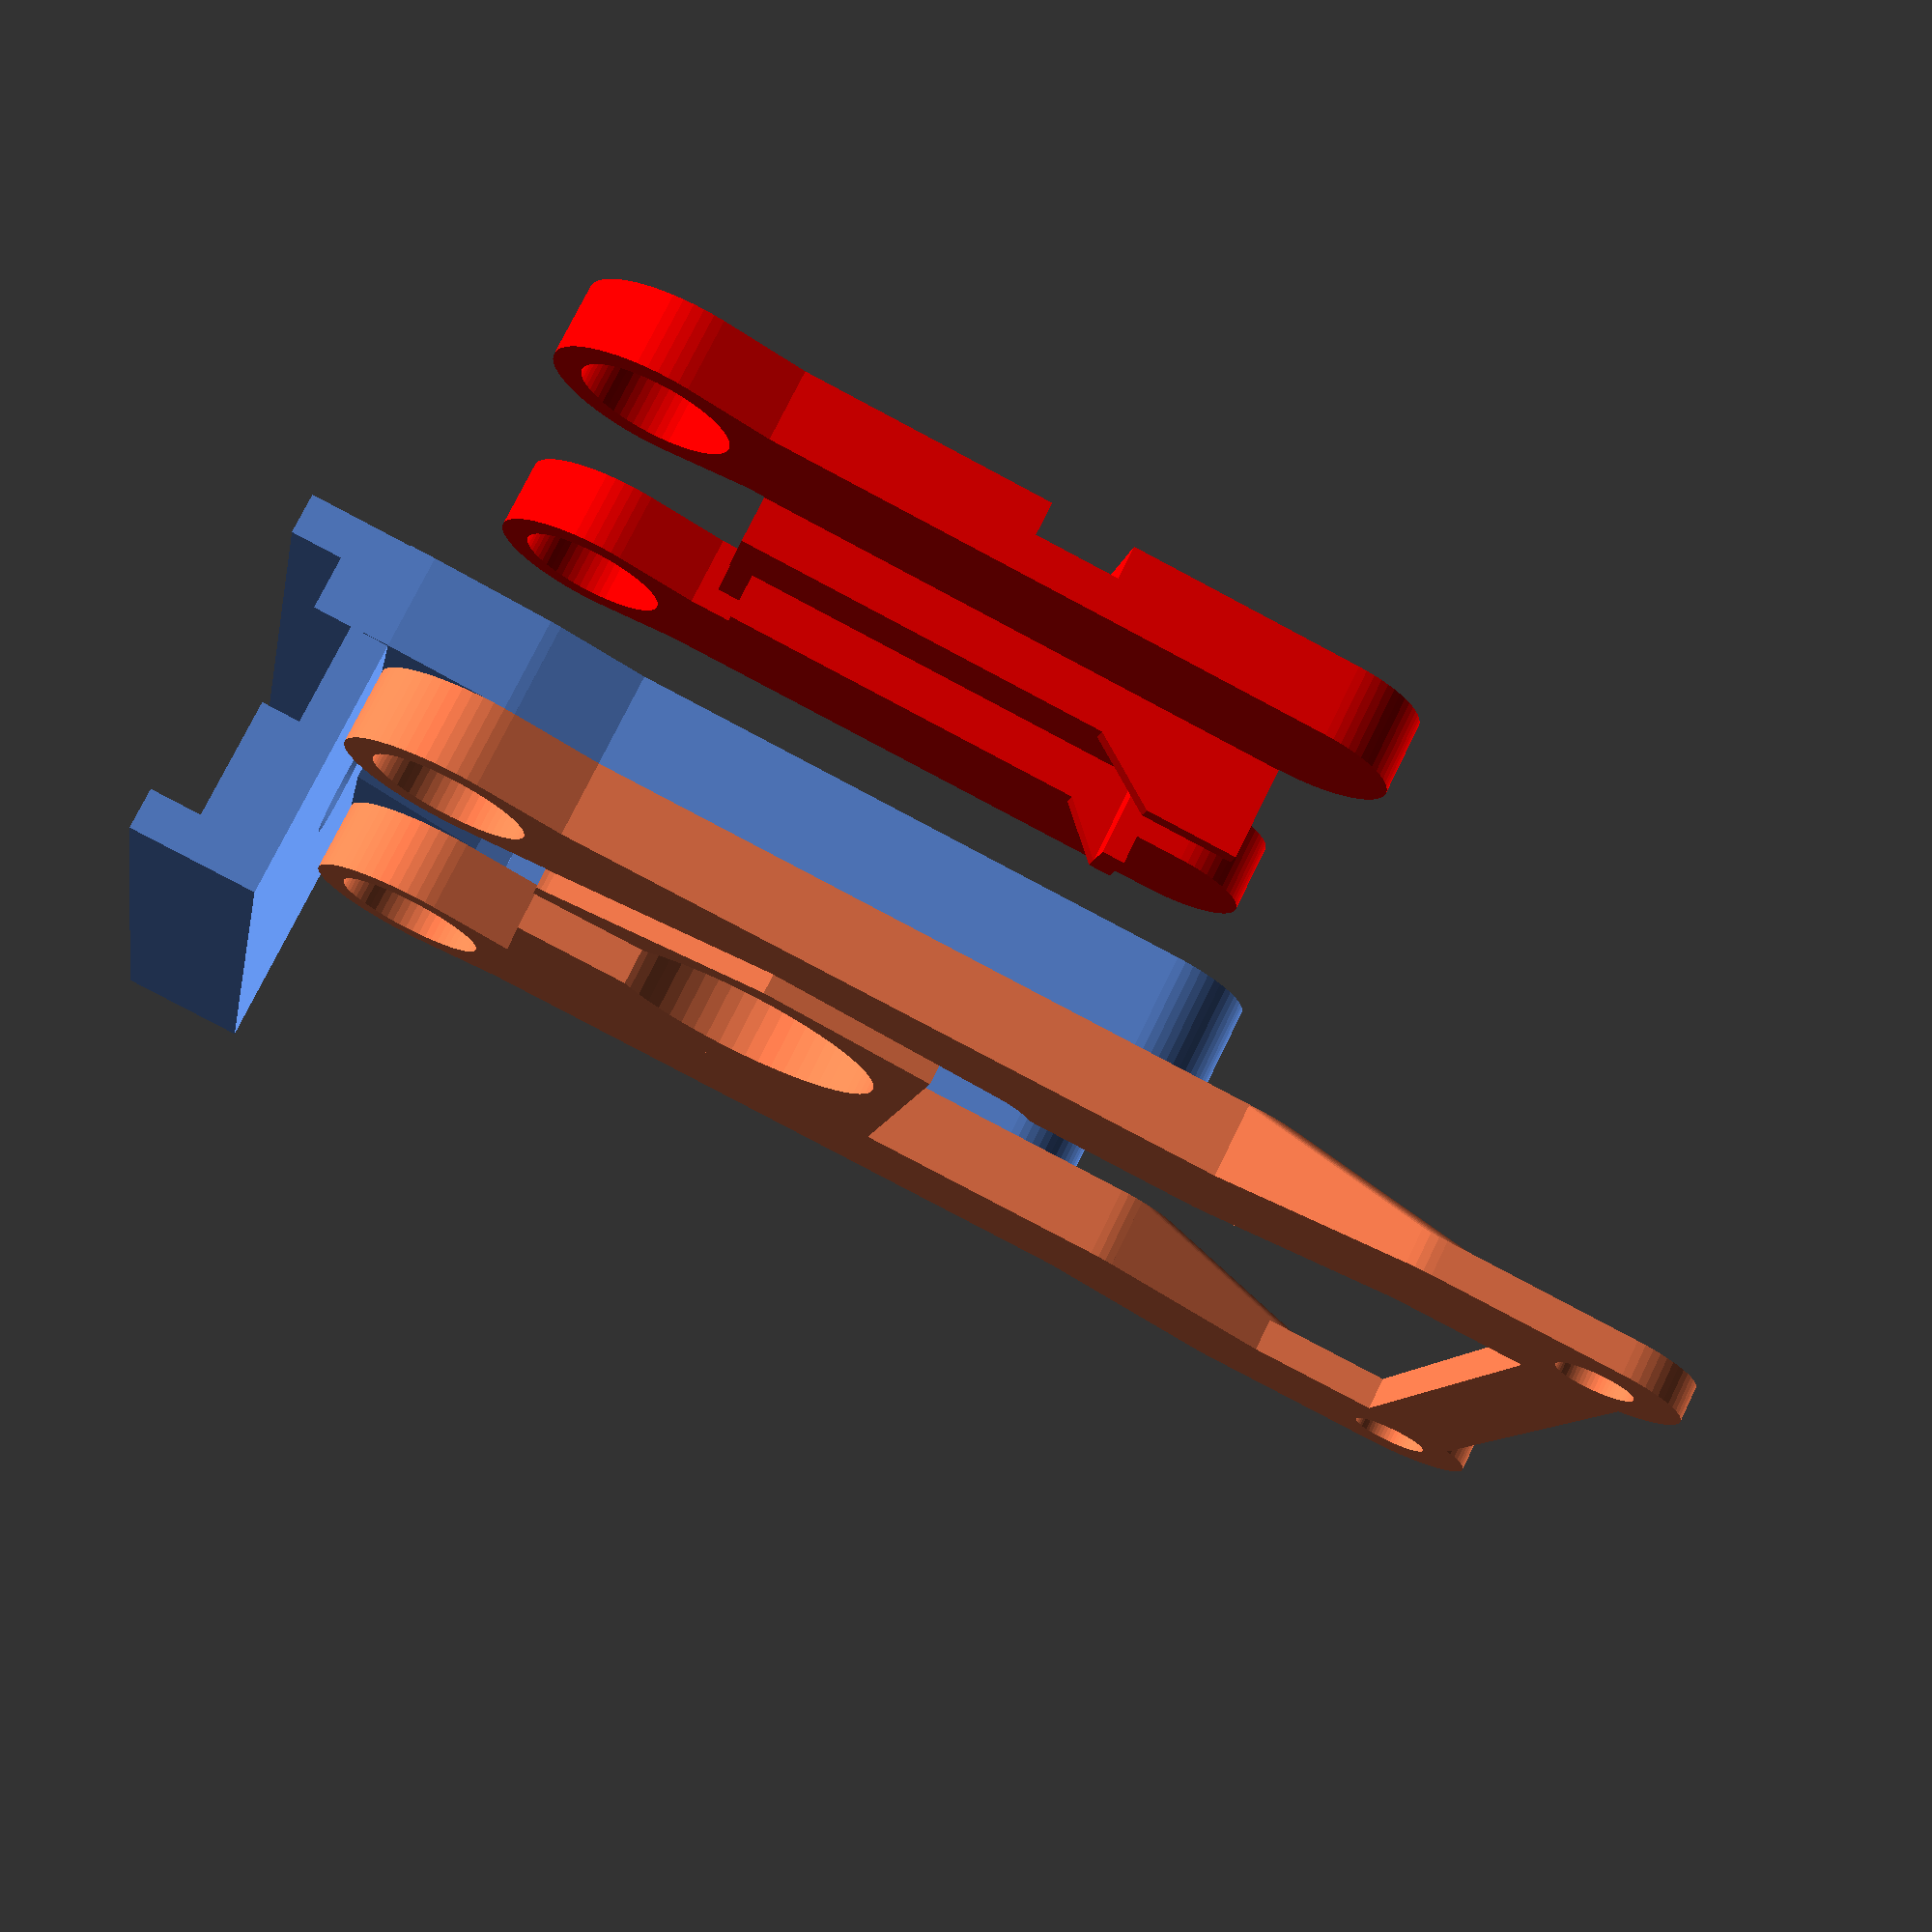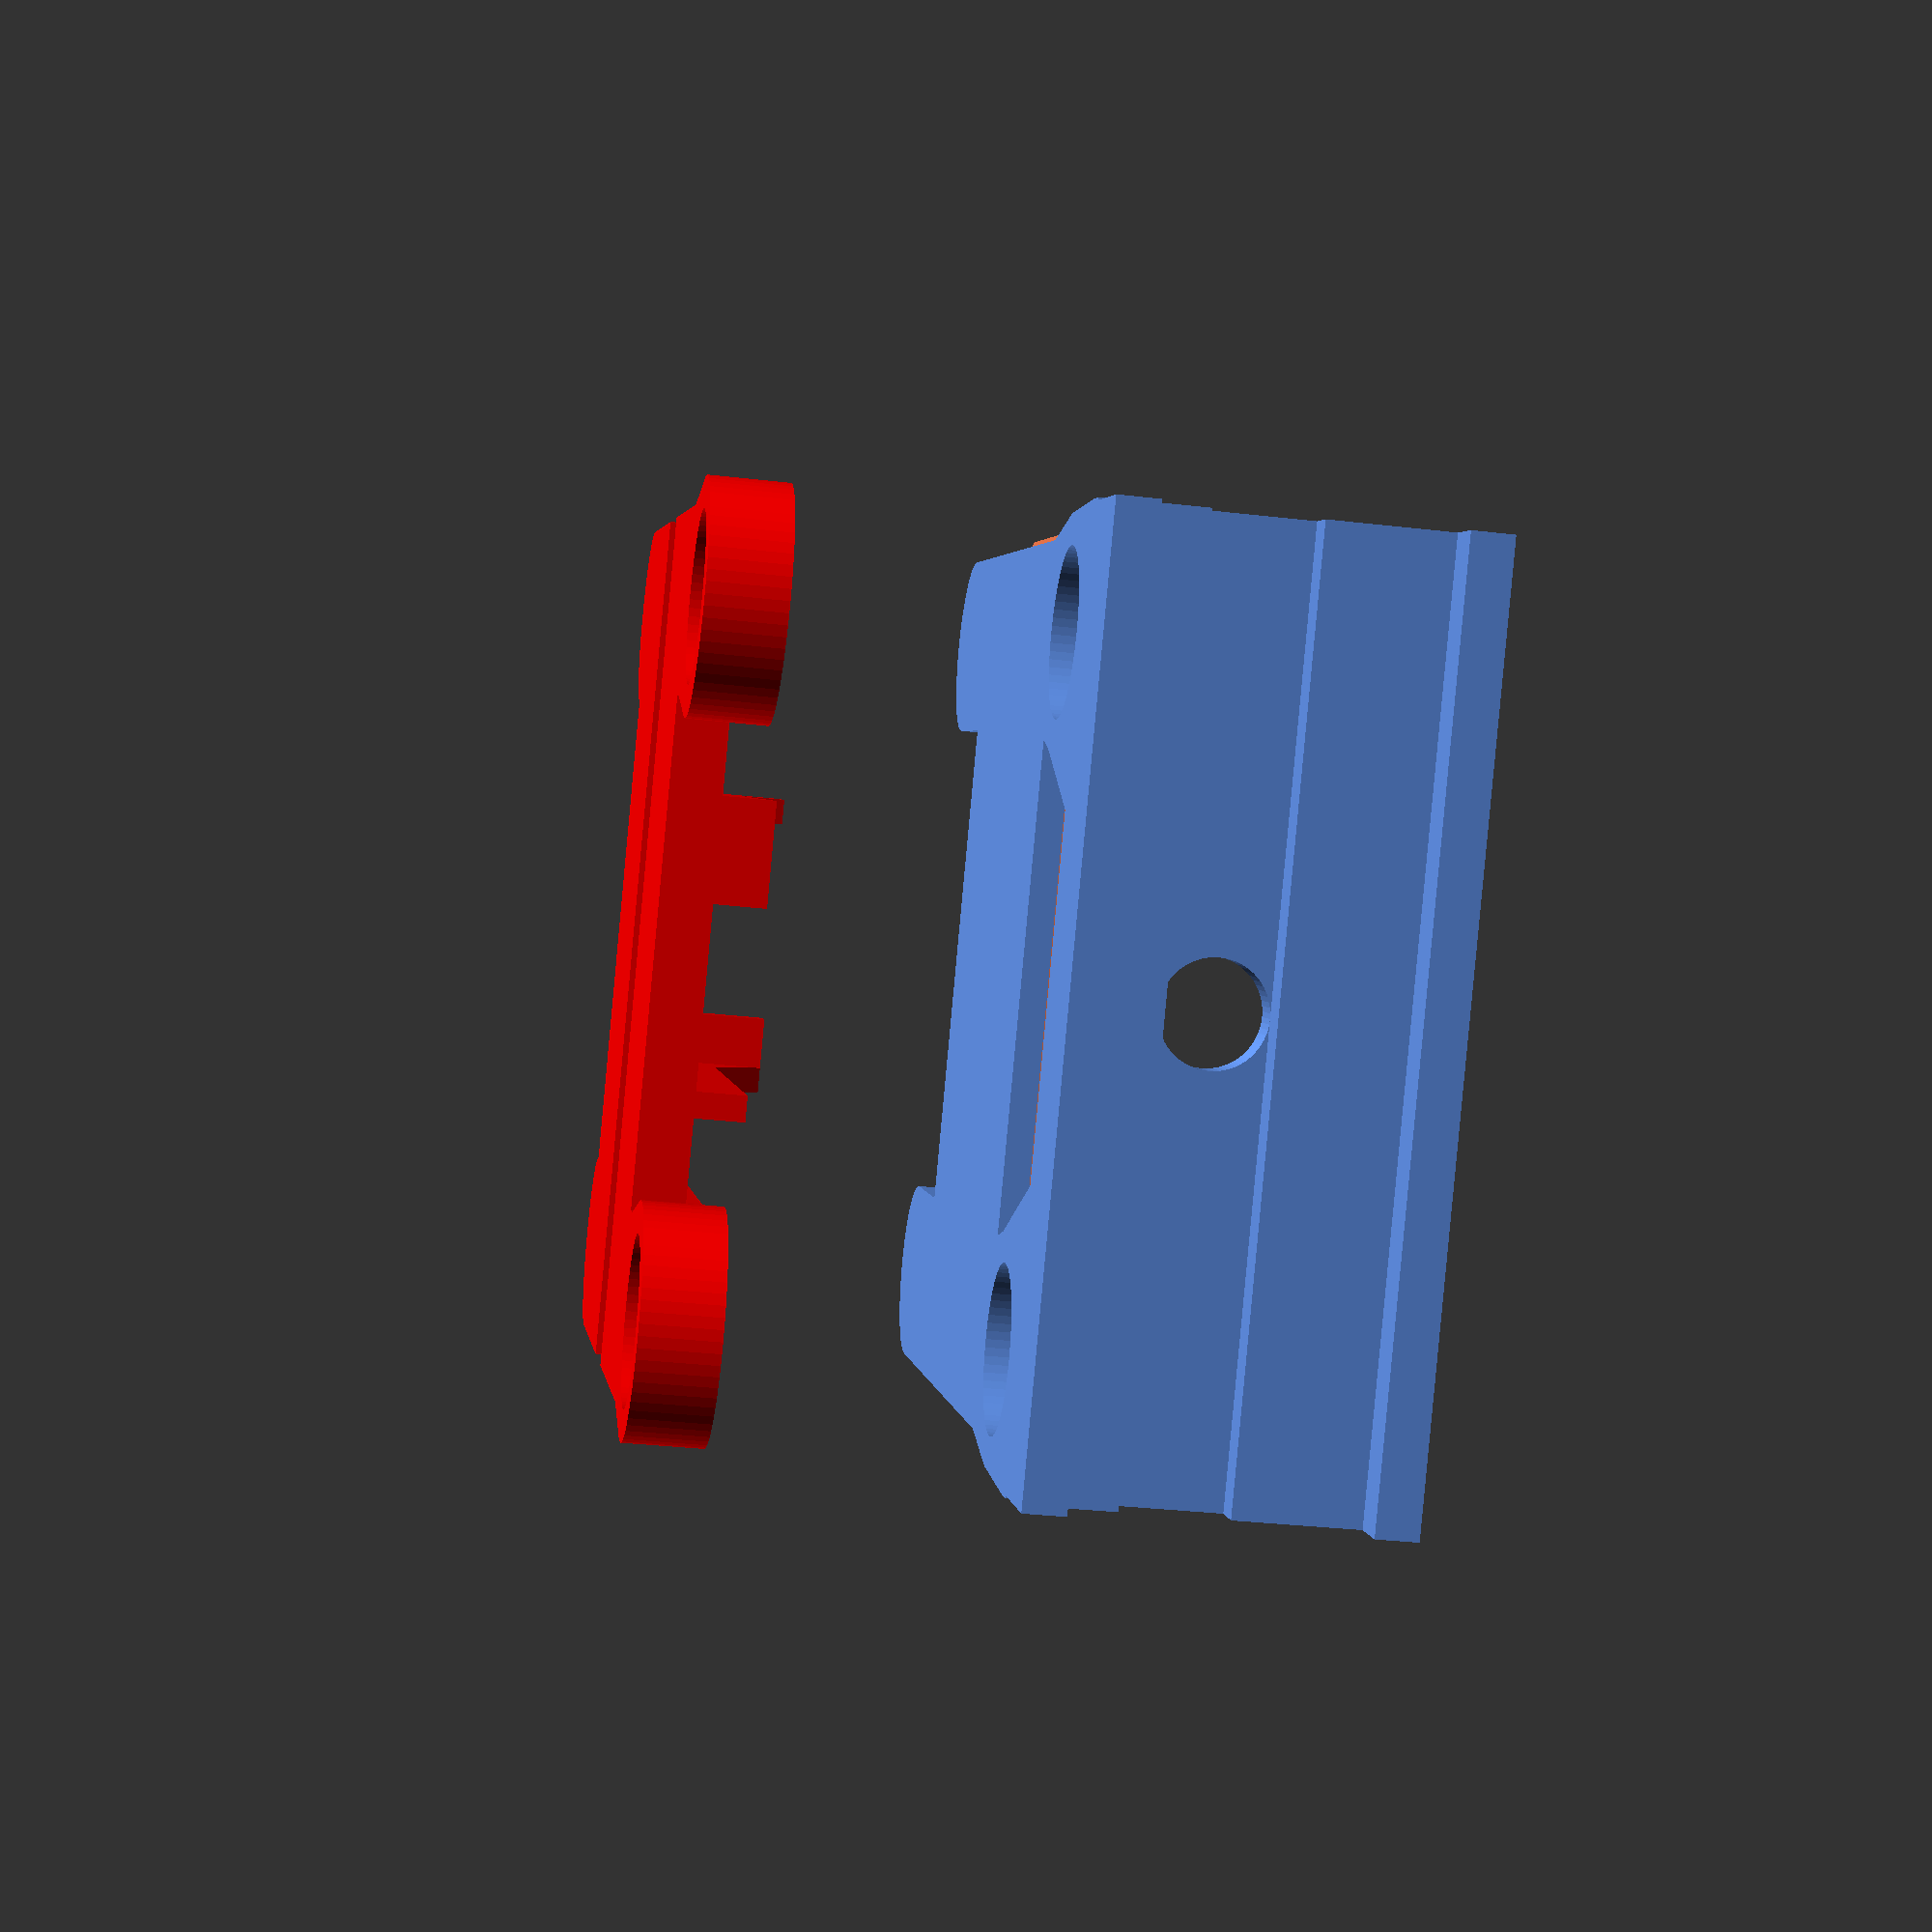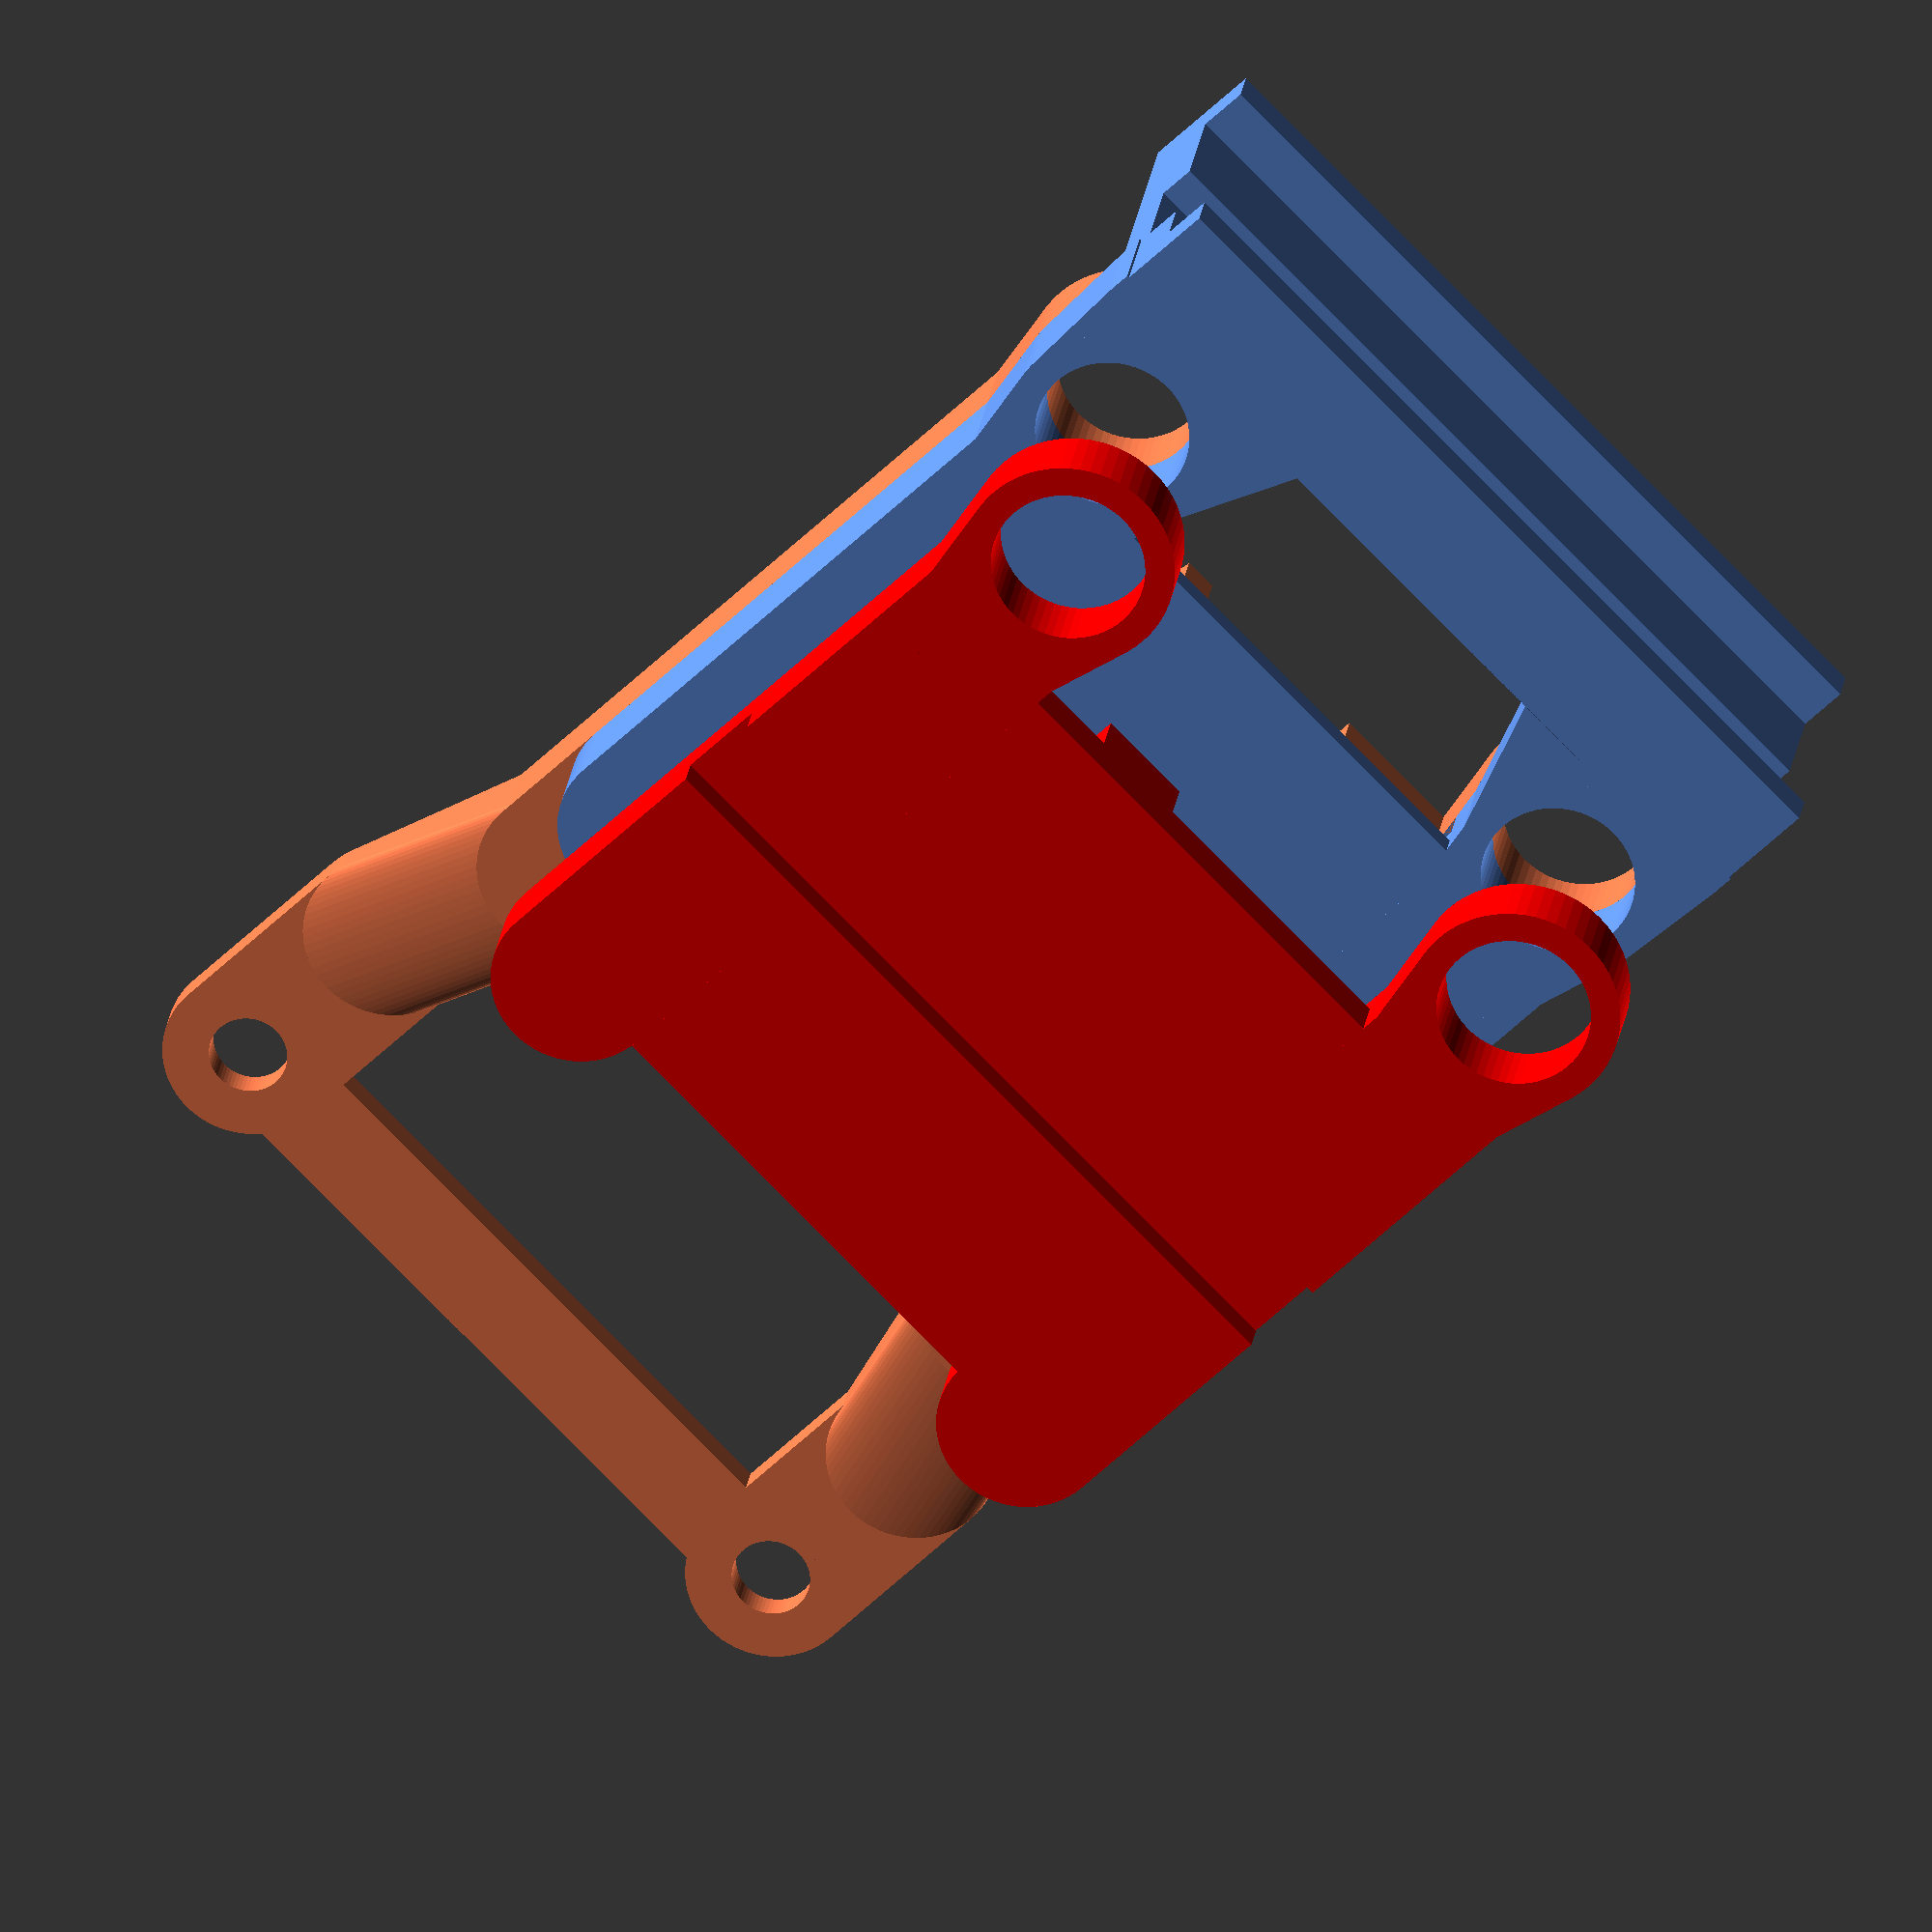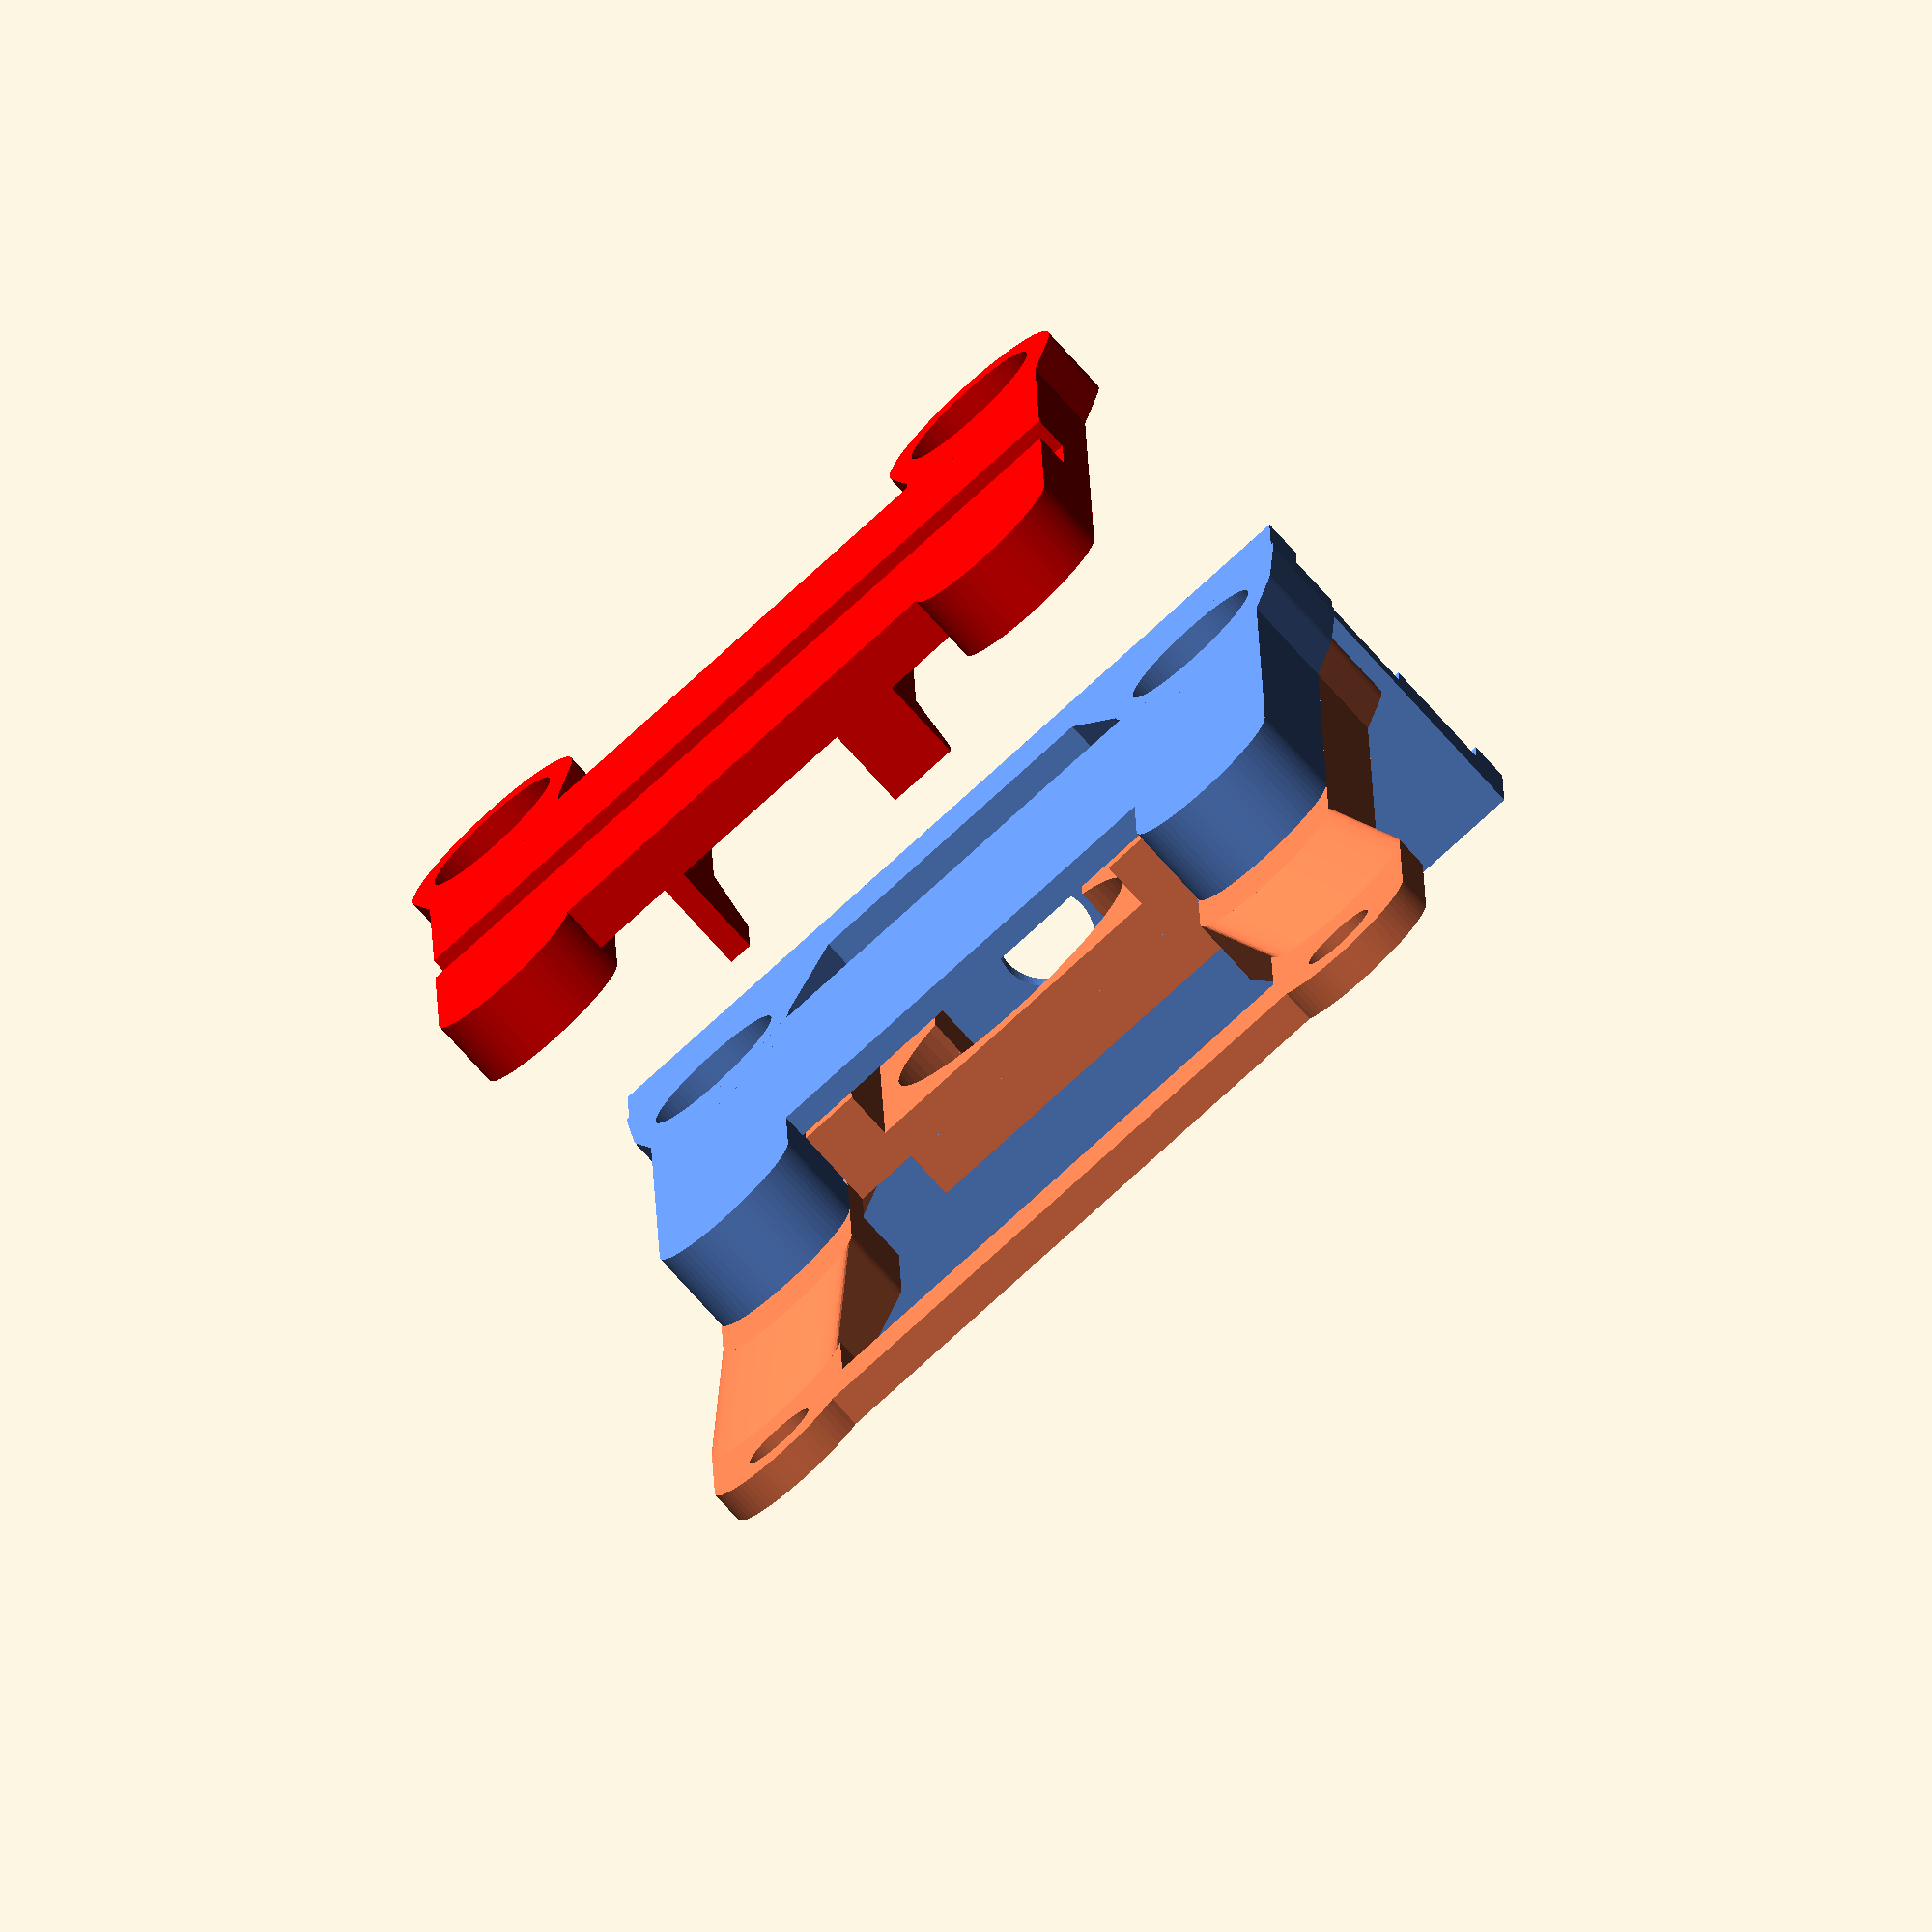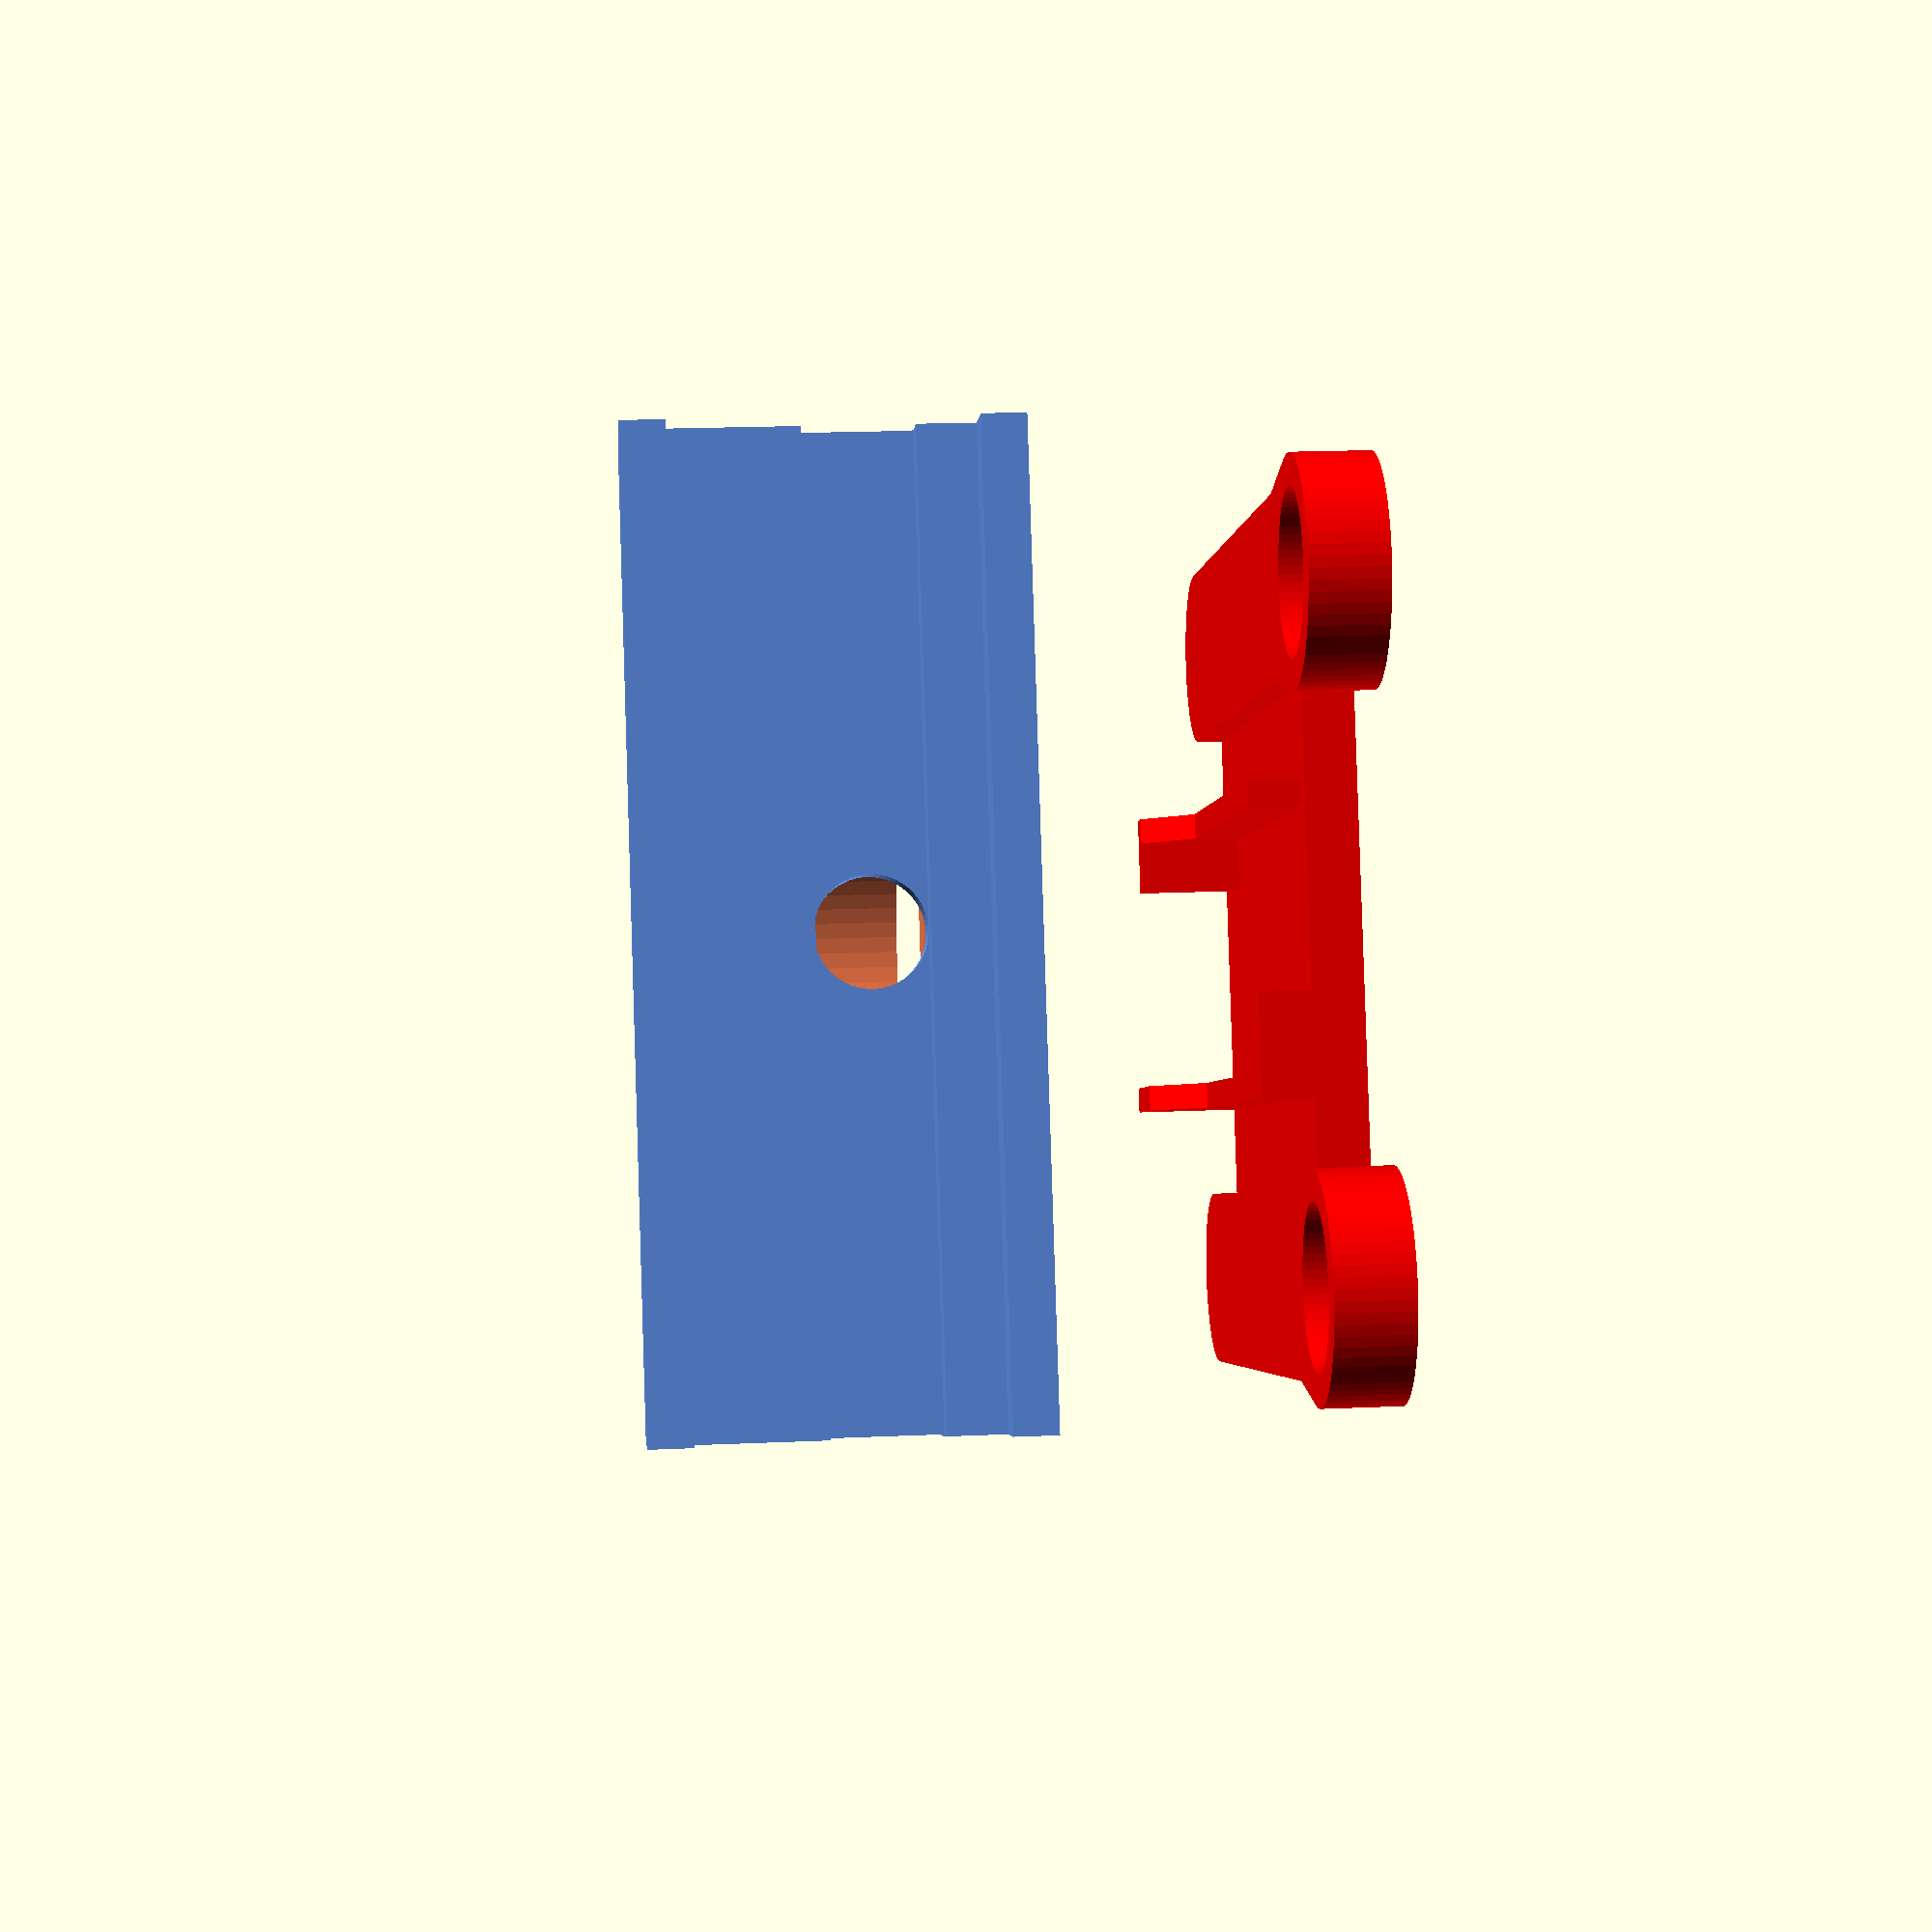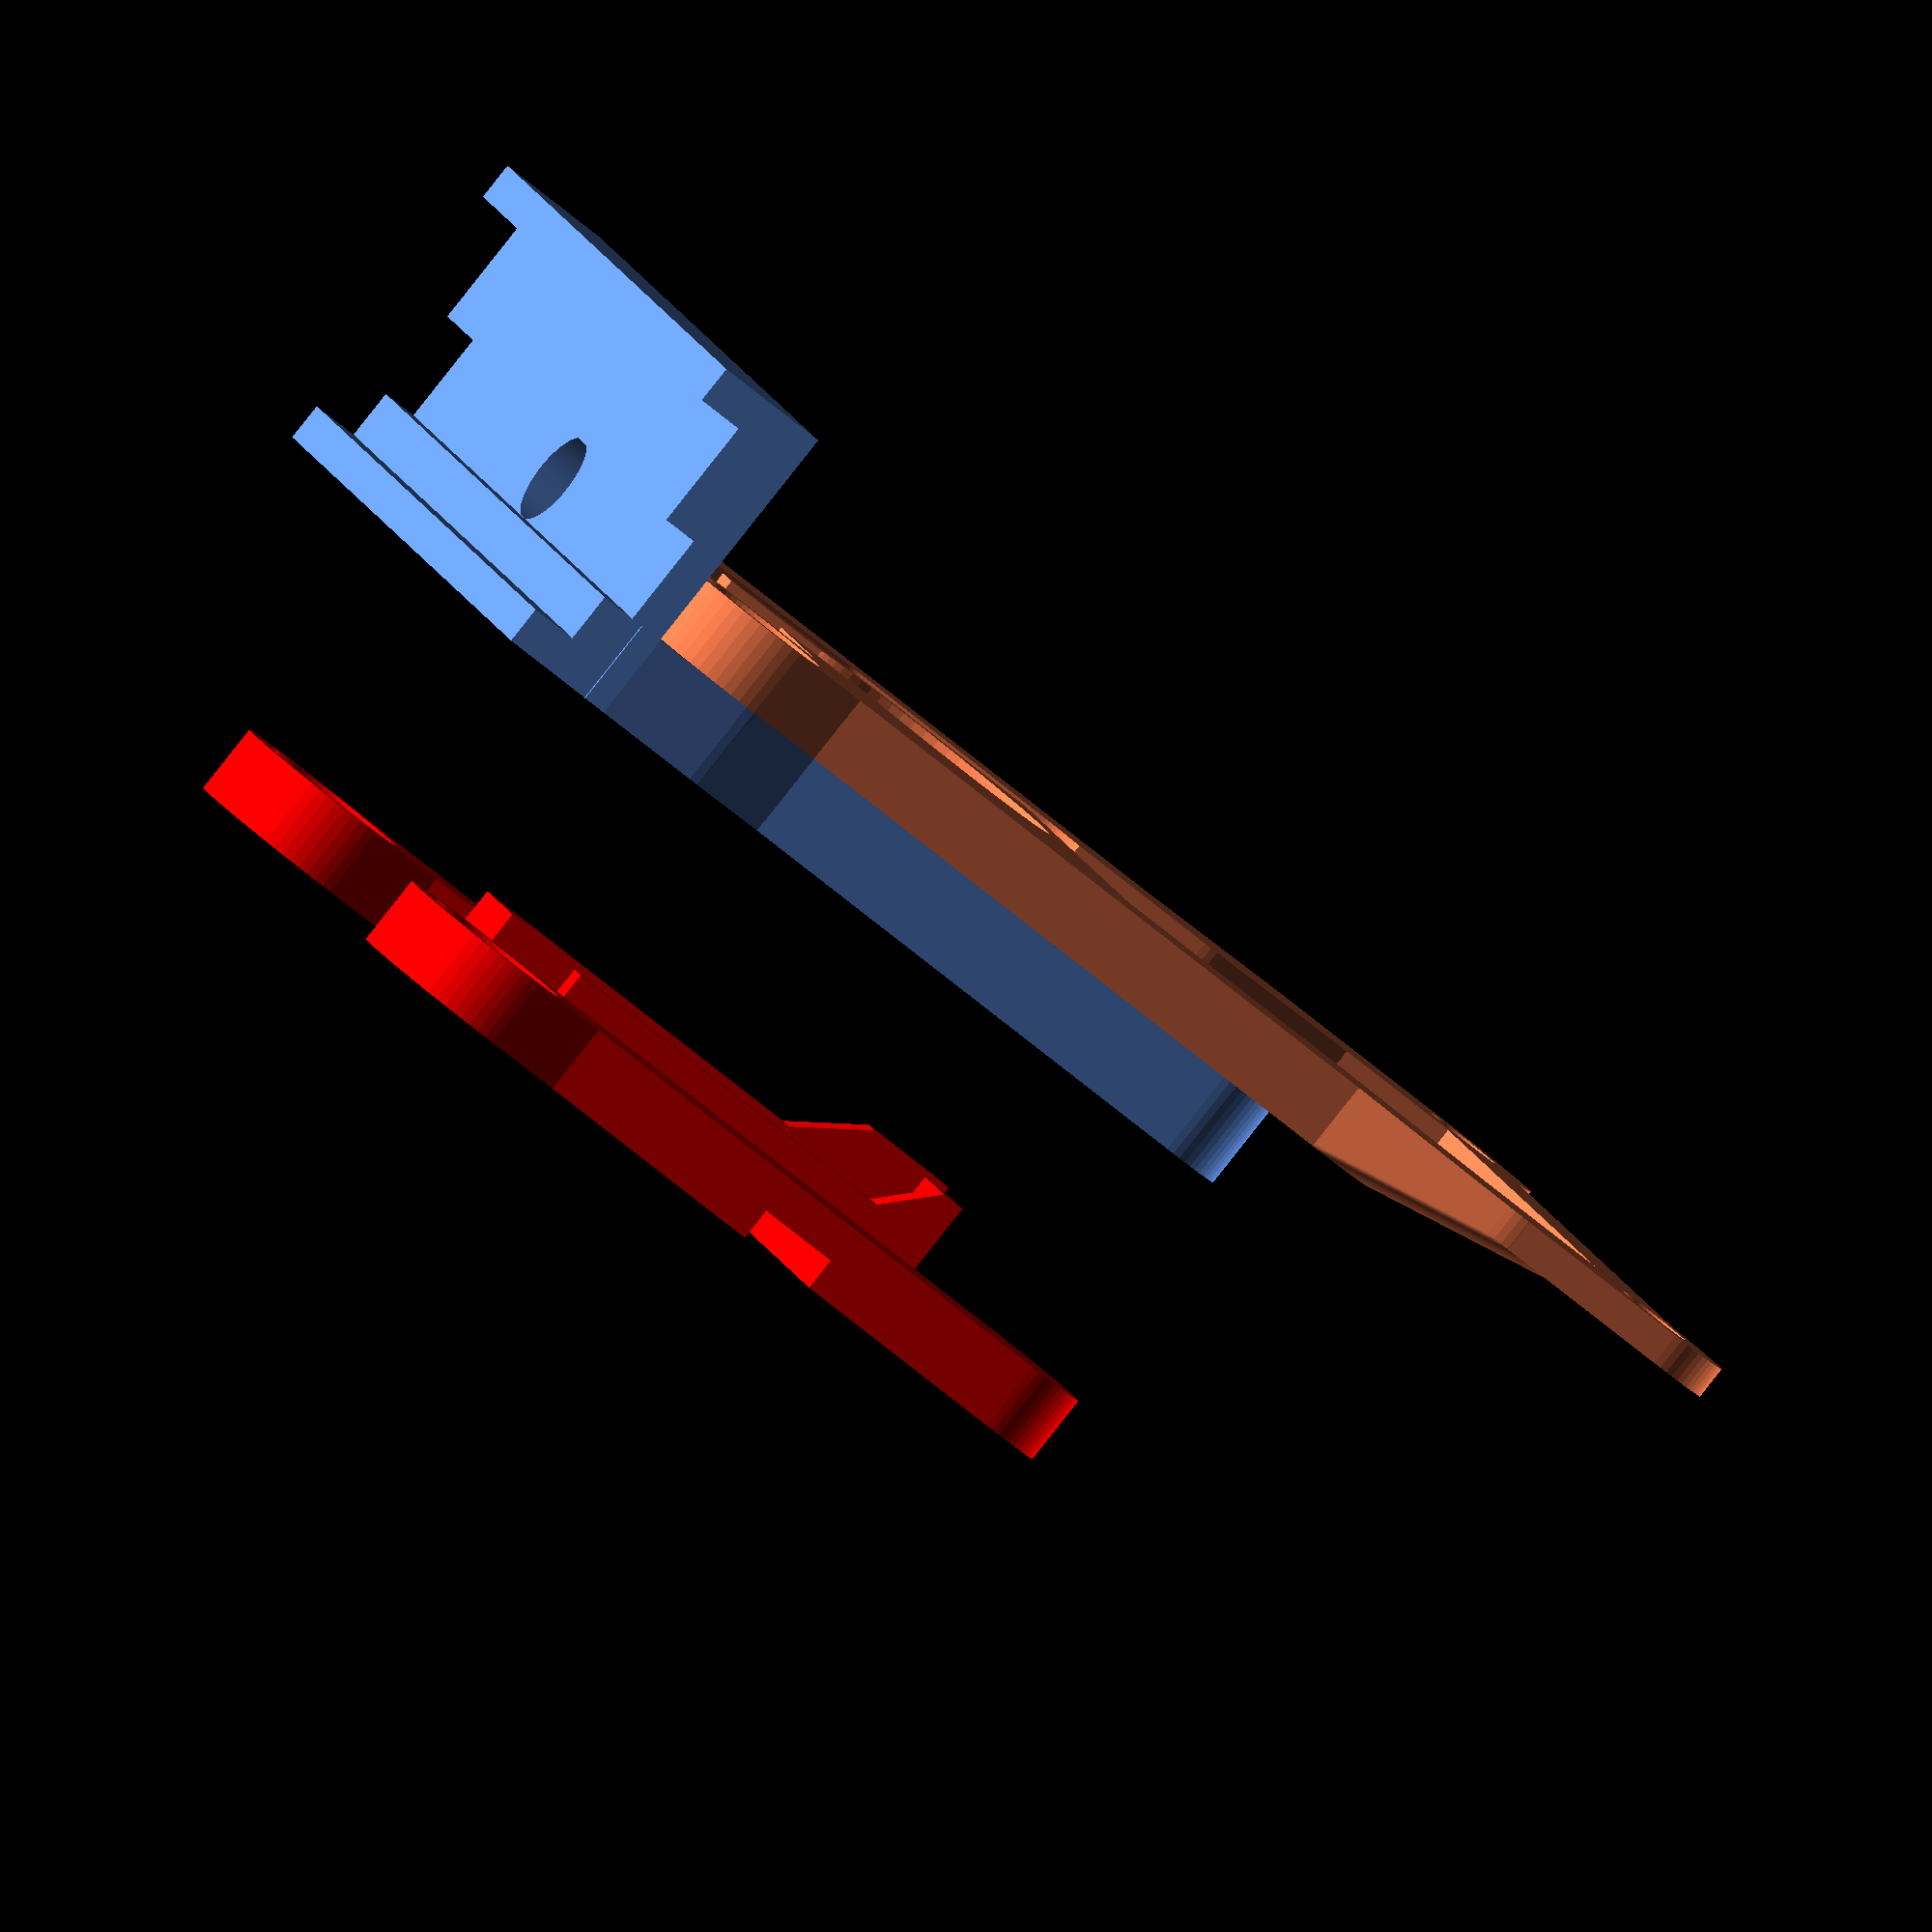
<openscad>
/*
 * Armattan Chameleon Buzzer & Receiver Mount
 *   for use with Matek FCHUB-VTX & Matek F405 OSD combo
 */

$fn = 64;

// struts
hole_spacing_front = 30.5;
hole_spacing_back = 26;
front_to_back_distance = 48;
bend_length = 8;
washer_diameter = 7;
washer_height = 1.4;
strut_height = 3;
standoff_diameter = 6.3;
interlinking_diameter = 4;
m3_hole = 3.2;

// RX
rx_width = 11 ;
rx_length = 16.1;
rx_bevel_height = 2;
rx_bevel_width = 1;
zip_tie_width = 3.5;
zip_tie_height = 1.4;

// buzzer
buzzer_horn_diameter = 12.2;
buzzer_z_offset = 3.5;
buzzer_horn_width = 8;
buzzer_horn_length = 4;
buzzer_width = 14;
buzzer_length = 18;
buzzer_pcb_height = 2;
buzzer_cover_strut_height = buzzer_z_offset + 0.2;

// LED bar
led_bar_width = 35;
led_bar_height = 10.8;
led_bar_depth = 2;
led_cable_width = 4;
led_cable_height = 1.5;

/* 
 * SHORTCUT VARIABLES
 */

// hole spacing front half 
hsfh = hole_spacing_front / 2;
// hole spacing back half
hsbh = hole_spacing_back / 2;
// standoff diameter + ring (uses a fixed value because 8.5 seems to be the magic number
// to make everything flush with the back end of the frame
sodpr = 6.3 + 2.4; // standoff_diameter + 2.2
// bend length half
blh = bend_length / 2;
// space between back struts
strut_spacing = hole_spacing_back - washer_diameter;
// strut spacing half
ssh = strut_spacing / 2;
// buzzer horn width half
bhwh = buzzer_horn_width / 2;
// buzzer width half
bwh = buzzer_width / 2;
// led bar width half
lbwh = led_bar_width / 2;
// led bar depth half
lbdh = led_bar_depth / 2;
// led cable width half
lcwh = led_cable_width / 2;


module struts() {    
    difference() {
        union() {
            // front struts
            hull() {
                translate([hsfh, 0, 0]) cylinder(d = washer_diameter, h = washer_height);
                translate([hsfh, bend_length, 0]) cylinder(d = washer_diameter, h = washer_height);
            }
            hull() {
                translate([-hsfh, 0, 0]) cylinder(d = washer_diameter, h = washer_height);
                translate([-hsfh, bend_length, 0]) cylinder(d = washer_diameter, h = washer_height);
            }

            // front interlinking strut
            hull() {
                translate([hsfh, 0, 0]) cylinder(d = interlinking_diameter, h = washer_height);
                translate([-hsfh, 0, 0]) cylinder(d = interlinking_diameter, h = washer_height);
            }

            // front transition struts
            hull() {
                translate([hsfh, bend_length, 0]) cylinder(d = washer_diameter, h = washer_height);
                translate([hsbh, bend_length * 2, 0]) cylinder(d = washer_diameter, h = strut_height);
            }
            hull() {
                translate([-hsfh, bend_length, 0]) cylinder(d = washer_diameter, h = washer_height);
                translate([-hsbh, bend_length * 2, 0]) cylinder(d = washer_diameter, h = strut_height);
            }

            // back transition struts
            hull() {
                translate([hsbh, bend_length * 2, 0]) cylinder(d = washer_diameter, h = strut_height);
                translate([hsbh, front_to_back_distance - blh, 0]) cylinder(d = washer_diameter, h = strut_height);
            }
            hull() {
                translate([-hsbh, bend_length * 2, 0]) cylinder(d = washer_diameter, h = strut_height);
                translate([-hsbh, front_to_back_distance - blh, 0]) cylinder(d = washer_diameter, h = strut_height);
            }

            // back struts
            hull() {
                translate([hsbh, front_to_back_distance - blh, 0]) cylinder(d = washer_diameter, h = strut_height);
                translate([hsbh, front_to_back_distance, 0]) cylinder(d = sodpr, h = strut_height);
            }
            hull() {
                translate([-hsbh, front_to_back_distance - blh, 0]) cylinder(d = washer_diameter, h = strut_height);
                translate([-hsbh, front_to_back_distance, 0]) cylinder(d = sodpr, h = strut_height);
            }
        }
        
        // front M3 holes
        translate([hsfh, 0, -0.01]) cylinder(d = m3_hole, h = washer_height + 0.02);
        translate([-hsfh, 0, -0.01]) cylinder(d = m3_hole, h = washer_height + 0.02);
     
        // back holes for standoffs
        translate([hsbh, front_to_back_distance, -0.01]) cylinder(d = standoff_diameter, h = strut_height + 0.02);
        translate([-hsbh, front_to_back_distance, -0.01]) cylinder(d = standoff_diameter, h = strut_height + 0.02);
    }
}

module buzzer_mount(){
    difference() {
        translate([0, 2, 0]) cube([strut_spacing, strut_spacing - 2, buzzer_z_offset + buzzer_pcb_height]);
        translate([ssh - bwh, -1, buzzer_z_offset]) cube([buzzer_width, buzzer_length, buzzer_pcb_height + 0.01]);
        translate([ssh, ssh, -0.01]) cylinder(d = buzzer_horn_diameter, h = buzzer_z_offset + 0.02);
        translate([ssh - bhwh, strut_spacing - buzzer_horn_length - 1, -0.01]) cube([buzzer_horn_width, buzzer_horn_length+1.01, buzzer_z_offset + 0.02]);
    }
}

module buzzer_cover() {
    difference() {
        union() {
            // back transition struts
            hull() {
                translate([hsbh, 0, 0]) cylinder(d = washer_diameter, h = buzzer_cover_strut_height);
                translate([hsbh, sodpr + buzzer_length - blh, 0]) cylinder(d = washer_diameter, h = buzzer_cover_strut_height);
            }
            hull() {
                translate([-hsbh, 0, 0]) cylinder(d = washer_diameter, h = buzzer_cover_strut_height);
                translate([-hsbh, sodpr + buzzer_length - blh, 0]) cylinder(d = washer_diameter, h = buzzer_cover_strut_height);
            }

            // back struts
            hull() {
                translate([hsbh, sodpr + buzzer_length - blh, 0]) cylinder(d = washer_diameter, h = buzzer_cover_strut_height);
                translate([hsbh, sodpr + buzzer_length, 0]) cylinder(d = sodpr, h = buzzer_cover_strut_height);
            }
            hull() {
                translate([-hsbh, sodpr + buzzer_length - blh, 0]) cylinder(d = washer_diameter, h = buzzer_cover_strut_height);
                translate([-hsbh, sodpr + buzzer_length, 0]) cylinder(d = sodpr, h = buzzer_cover_strut_height);
            }
         
            translate([-ssh, ssh - sodpr/2, 0]) cube([strut_spacing, strut_spacing, 1]);
        }
        // back holes for standoffs
        translate([hsbh, sodpr + buzzer_length, -0.01]) cylinder(d = standoff_diameter, h = buzzer_cover_strut_height + 0.02);
        translate([-hsbh, sodpr + buzzer_length, -0.01]) cylinder(d = standoff_diameter, h = buzzer_cover_strut_height + 0.02);
        
        // tolerance
        translate([-ssh, ssh - sodpr/2 - 0.35, 1]) cube([strut_spacing + 0.2, strut_spacing + 0.2, buzzer_cover_strut_height]);
    }
}

module rx_mount() {

    // rx module mount
    difference() {
        union() {
            // transition struts
            hull() {
                translate([hsbh, 0, 0]) cylinder(d = washer_diameter, h = strut_height);
                translate([hsbh, 28, 0]) cylinder(d = washer_diameter, h = strut_height);
            }
            hull() {
                translate([-hsbh, 0, 0]) cylinder(d = washer_diameter, h = strut_height);
                translate([-hsbh, 28, 0]) cylinder(d = washer_diameter, h = strut_height);
            }            
            
            hull() {
                translate([hsbh, 0, 0]) cylinder(d = sodpr, h = strut_height);
                translate([hsbh, blh, 0]) cylinder(d = washer_diameter, h = strut_height);
            }
            hull() {
                translate([-hsbh, 0, 0]) cylinder(d = sodpr, h = strut_height);
                translate([-hsbh, blh, 0]) cylinder(d = washer_diameter, h = strut_height);
            }
            
            translate([-ssh, ssh - sodpr/2, 0]) cube([strut_spacing, rx_length + 7, 2]);
            
            // bevels 
            translate([rx_width/2 + rx_bevel_width/2, ssh - sodpr/2 + 1, 2]) rotate([0, 0, 90]) {
                cube([rx_length, rx_bevel_width, rx_bevel_height]);
                translate([0, rx_width, 0]) cube([rx_length, rx_bevel_width, rx_bevel_height]);
                hull() {
                    translate([rx_length - 1, rx_width, 0]) cube([2, rx_bevel_width, rx_bevel_height]);
                    translate([rx_length + 2, rx_width, 0]) cube([4, rx_bevel_width, 2 * rx_bevel_height]);
                }
                translate([-rx_bevel_width, rx_width + rx_bevel_width - 4, 0]) cube([rx_bevel_width, 4, rx_bevel_height]);
                translate([rx_length + 2, 0, 0]) cube([rx_bevel_width, 3, 2 * rx_bevel_height]);
                hull() {
                    translate([rx_length + 2, 0, 0]) cube([rx_bevel_width, rx_bevel_width, 2 * rx_bevel_height]);
                    translate([rx_length, 0, 0]) cube([rx_bevel_width, rx_bevel_width, rx_bevel_height]);
                }    
            }
        }
        // holes for standoffs
        translate([hsbh, 0, -0.01]) cylinder(d = standoff_diameter, h = strut_height + 0.02);
        translate([-hsbh, 0, -0.01]) cylinder(d = standoff_diameter, h = strut_height + 0.02);
        
        translate([-strut_spacing, sodpr/2 + 14 - zip_tie_width, -0.01]) cube([strut_spacing * 2, zip_tie_width, zip_tie_height + 0.01]);
    }
    
//    translate([-ssh - sodpr, -2 -sodpr / 2, -10]) rotate([65, 0, 0]) {
//        cube([strut_spacing + 2 * sodpr, 4, 15]);
//        translate([ssh + sodpr, 4.5, 15/2]) rotate([90, 0, 0]) cylinder(d = 8, h = 5, $fn = 6);
//    }
}

module led_mount(led_strut_height = strut_height) {
    // standoff mounting
    difference() {
        union() {
            hull() {
                translate([hsbh, 0, 0]) cylinder(d = sodpr, h = led_strut_height);
                translate([hsbh - sodpr/2 - 2, sodpr/2, 0]) cube([sodpr + 2.25, 1, led_strut_height]);
                
            }
            hull() {
                translate([-hsbh, 0, 0]) cylinder(d = sodpr, h = led_strut_height);
                translate([-hsbh - sodpr/2 + - 0.25, sodpr/2, 0]) cube([sodpr + 2.25, 1, led_strut_height]);
            }
        }
        // holes for standoffs
        translate([hsbh, 0, -0.01]) cylinder(d = standoff_diameter, h = led_strut_height + 0.02);
        translate([-hsbh, 0, -0.01]) cylinder(d = standoff_diameter, h = led_strut_height + 0.02);
    }
    difference() {
        translate([-lbwh, sodpr/2, 0]) cube([led_bar_width, led_bar_depth + 3, led_bar_height + 3.2]);
        translate([-lbwh - 0.01, sodpr/2 + 3, 1.6]) cube([led_bar_width + 0.02, led_bar_depth + 0.01, led_bar_height]);
        translate([-lbwh - 0.01, sodpr/2 + 3 - led_cable_height, led_strut_height]) cube([led_bar_width + 0.02, led_cable_height  + 0.01, led_cable_width]);
        translate([0, sodpr, led_strut_height + lcwh]) rotate([90, 0, 0]) cylinder(d = led_cable_width, h = led_bar_depth + 3);
    }
}

module partBuzzerMount() {
    difference() {
        union() {
            struts();    
            translate([-ssh, front_to_back_distance - strut_spacing - sodpr/2, 0]) buzzer_mount();  
        }
        hull() {
            translate([-hsbh + sodpr/2 + 1.3, front_to_back_distance - sodpr/2, -0.01]) cylinder(d = led_cable_width, h = led_cable_height + 0.61);
            translate([-hsbh + sodpr/2 - 1, front_to_back_distance - ssh - sodpr/2, -0.01]) cylinder(d = led_cable_width, h = led_cable_height + 0.61);
        }
        hull() {
            translate([-hsbh + sodpr/2 - 1, front_to_back_distance - ssh - sodpr/2, -0.01]) cylinder(d = led_cable_width, h = led_cable_height + 0.61);
            translate([-hsbh + sodpr/2, front_to_back_distance - 2 * ssh - sodpr/2, -0.01]) cylinder(d = led_cable_width, h = led_cable_height + 0.61);
        }
    }
}

module partBuzzerCover() {
    buzzer_cover();
}

module partLedMount() {
    led_mount();
}

module partBuzzerCoverAndLedMount() {
    difference() {
        union() {
            buzzer_cover();
            translate([0, sodpr + buzzer_length, 0]) led_mount(buzzer_cover_strut_height);
        }
        // tolerance
        translate([-ssh, ssh - sodpr/2 - 0.35, 1]) cube([strut_spacing + 0.2, strut_spacing + 0.2, buzzer_cover_strut_height]);
    }
}

module print() {
    partBuzzerMount();
    translate([2 * strut_spacing, 0, 0]) partBuzzerCover();
    translate([2 * strut_spacing, 40, 0]) partLedMount();
    translate([4 * strut_spacing, 0, 0]) partBuzzerCoverAndLedMount();
}

module assemblyTypeA() {
    color("Coral") partBuzzerMount();
    color("CornflowerBlue") translate([0, front_to_back_distance - (sodpr + buzzer_length), strut_height + buzzer_cover_strut_height]) rotate([180, 0, 180]) partBuzzerCover();
    color("MediumSeaGreen") translate([0, front_to_back_distance, strut_height * 2 + buzzer_cover_strut_height]) rotate([180, 0, 180]) color("Green") partLedMount();
}

module assemblyTypeB() {
    color("Coral") partBuzzerMount();
    color("CornflowerBlue") translate([0, front_to_back_distance - (sodpr + buzzer_length), strut_height + buzzer_cover_strut_height]) rotate([180, 0, 180]) partBuzzerCoverAndLedMount();
    color("Red") translate([0, front_to_back_distance, 20]) rotate([180, 0, 0]) rx_mount();
}

//print();
//assemblyTypeA();
assemblyTypeB();

//rx_mount();


</openscad>
<views>
elev=104.0 azim=259.3 roll=334.0 proj=p view=wireframe
elev=33.7 azim=126.0 roll=81.0 proj=p view=solid
elev=156.0 azim=225.7 roll=172.3 proj=o view=wireframe
elev=77.8 azim=358.8 roll=42.2 proj=o view=solid
elev=160.3 azim=112.5 roll=274.7 proj=p view=solid
elev=267.9 azim=288.8 roll=38.4 proj=o view=solid
</views>
